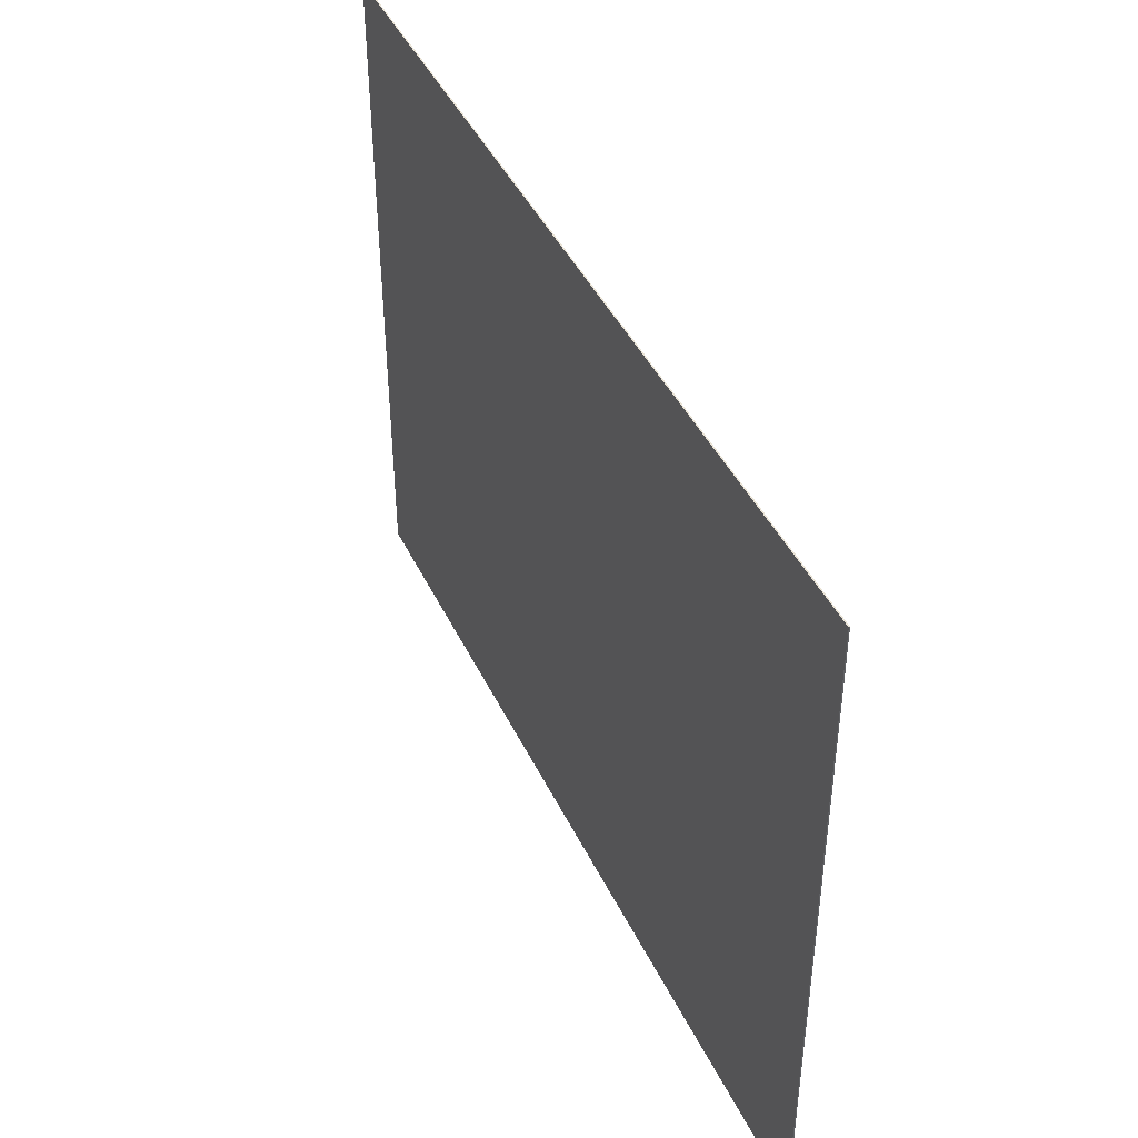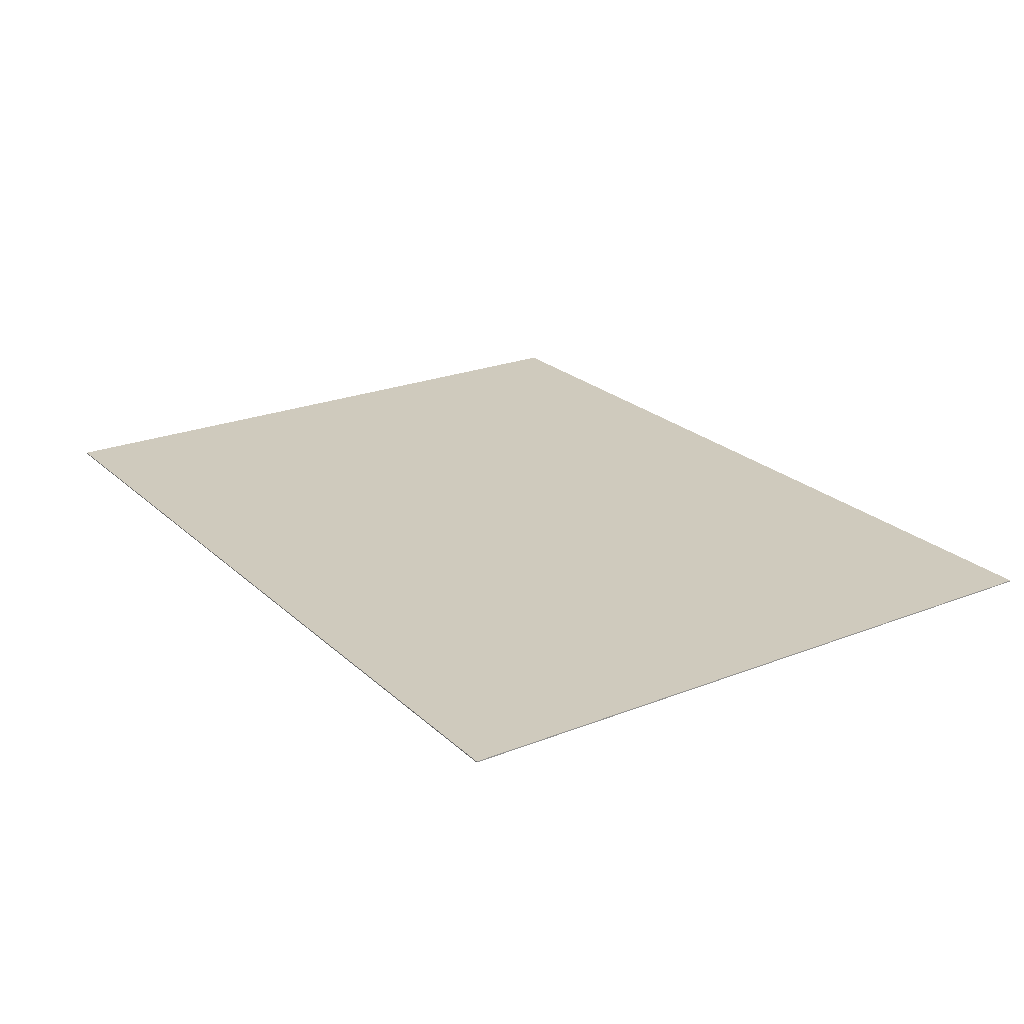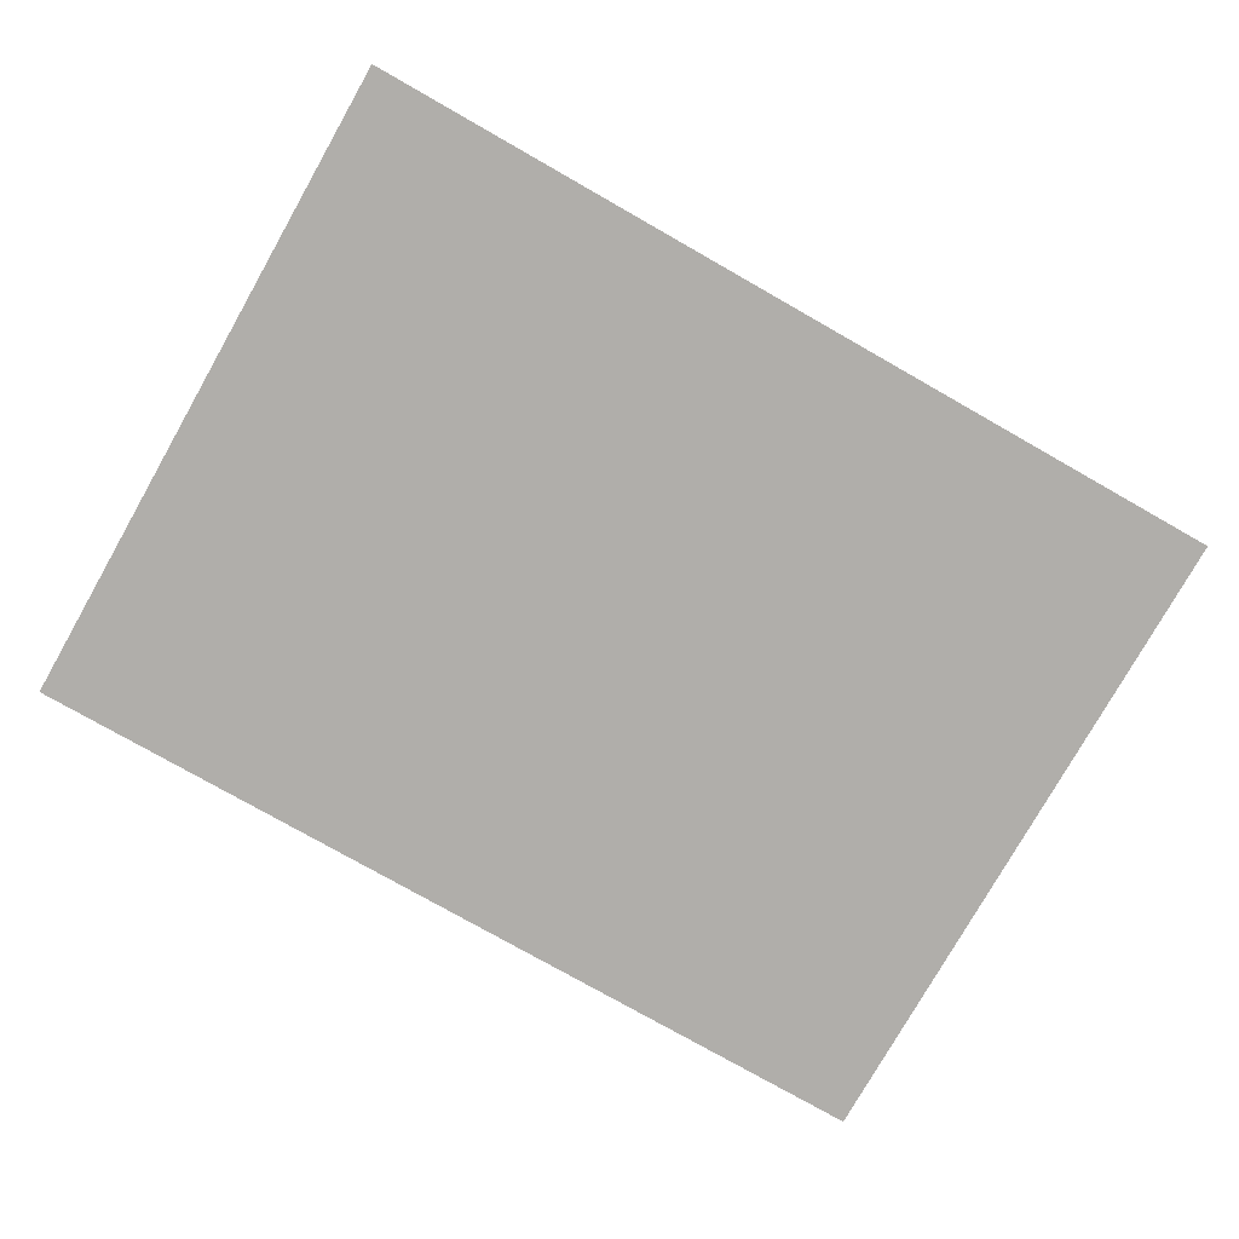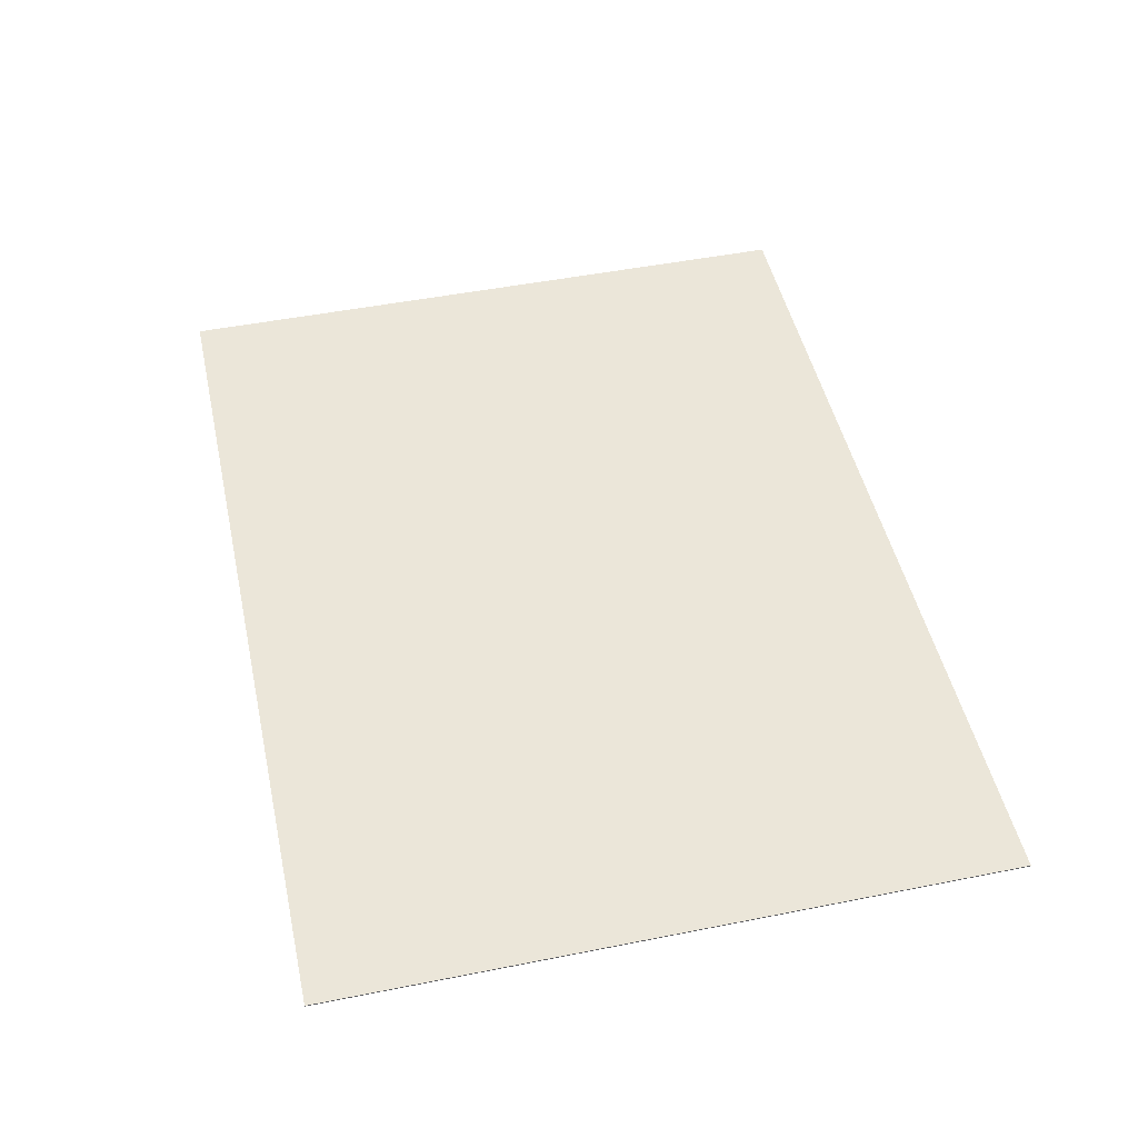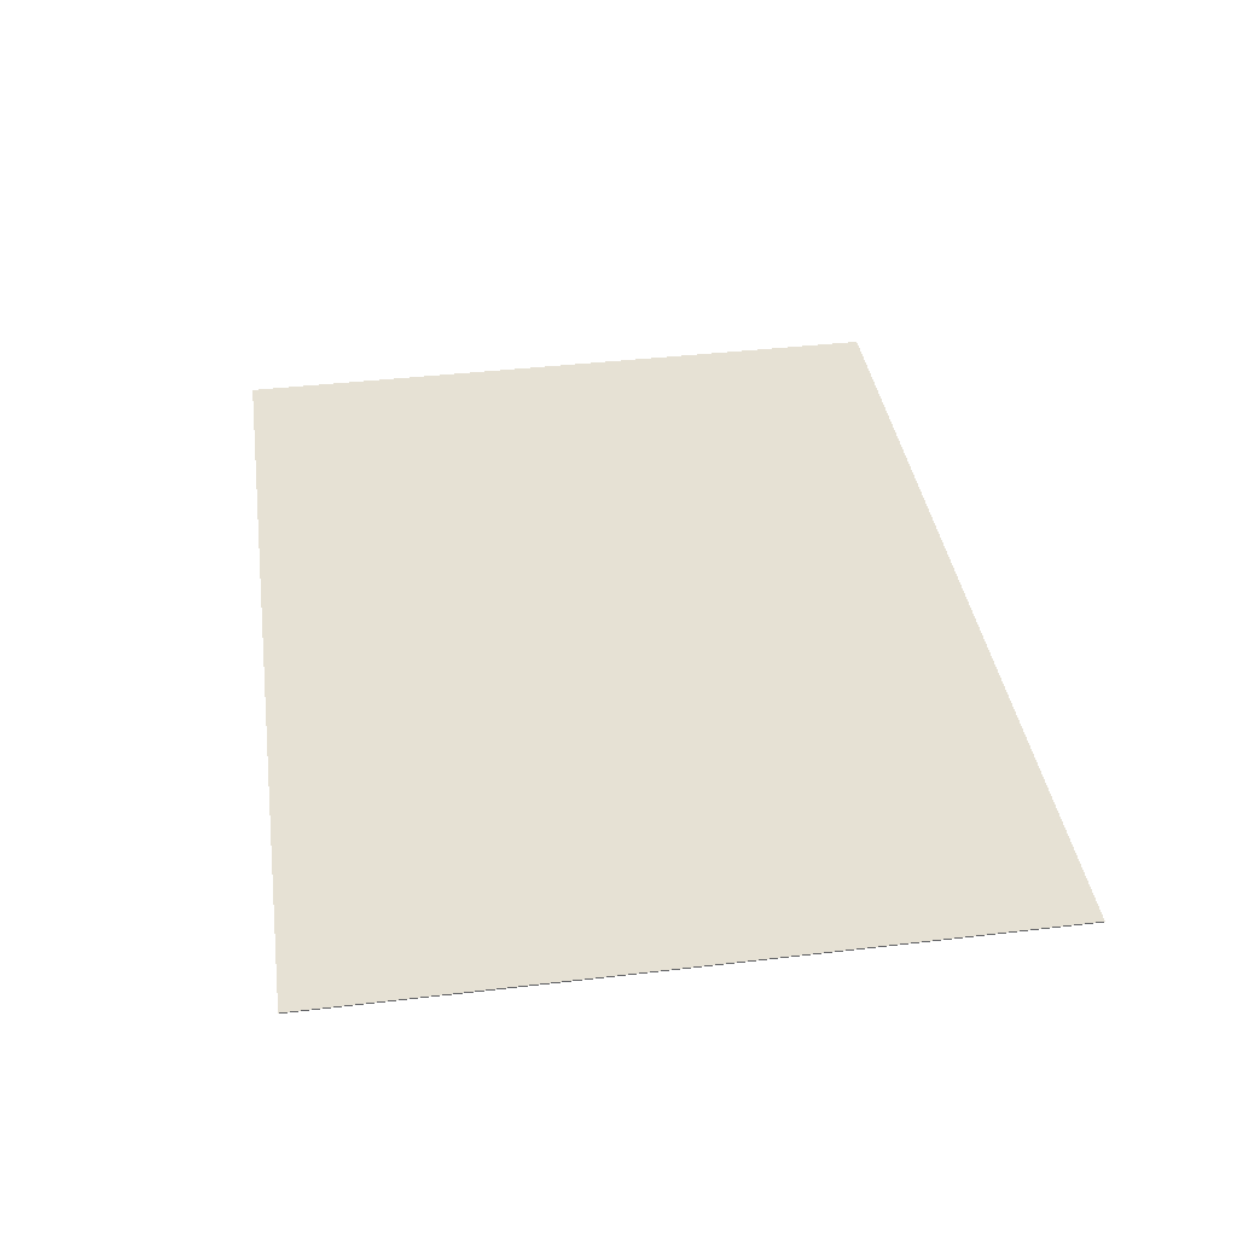
<metadata>
{"format":"obj","ext":"obj","renderer":"f3d","projection":"perspective","resolution":1024,"background":"white","views":[{"elev":43.6,"azim":-114.3,"up":"+Y"},{"elev":23.1,"azim":56.3,"up":"+Z"},{"elev":-77.7,"azim":150.4,"up":"+Z"},{"elev":48.5,"azim":-102.5,"up":"+Z"},{"elev":39.0,"azim":81.6,"up":"+Z"}]}
</metadata>
<code>
o Cube
v -400 -300 -0.5
v -400 -300 0.5
v -400 300 0.5
v -400 300 -0.5
v 400 -300 -0.5
v 400 -300 0.5
v 400 300 0.5
v 400 300 -0.5
f 1 2 3 4
f 5 8 7 6
f 1 5 6 2
f 2 6 7 3
f 3 7 8 4
f 5 1 4 8

</code>
